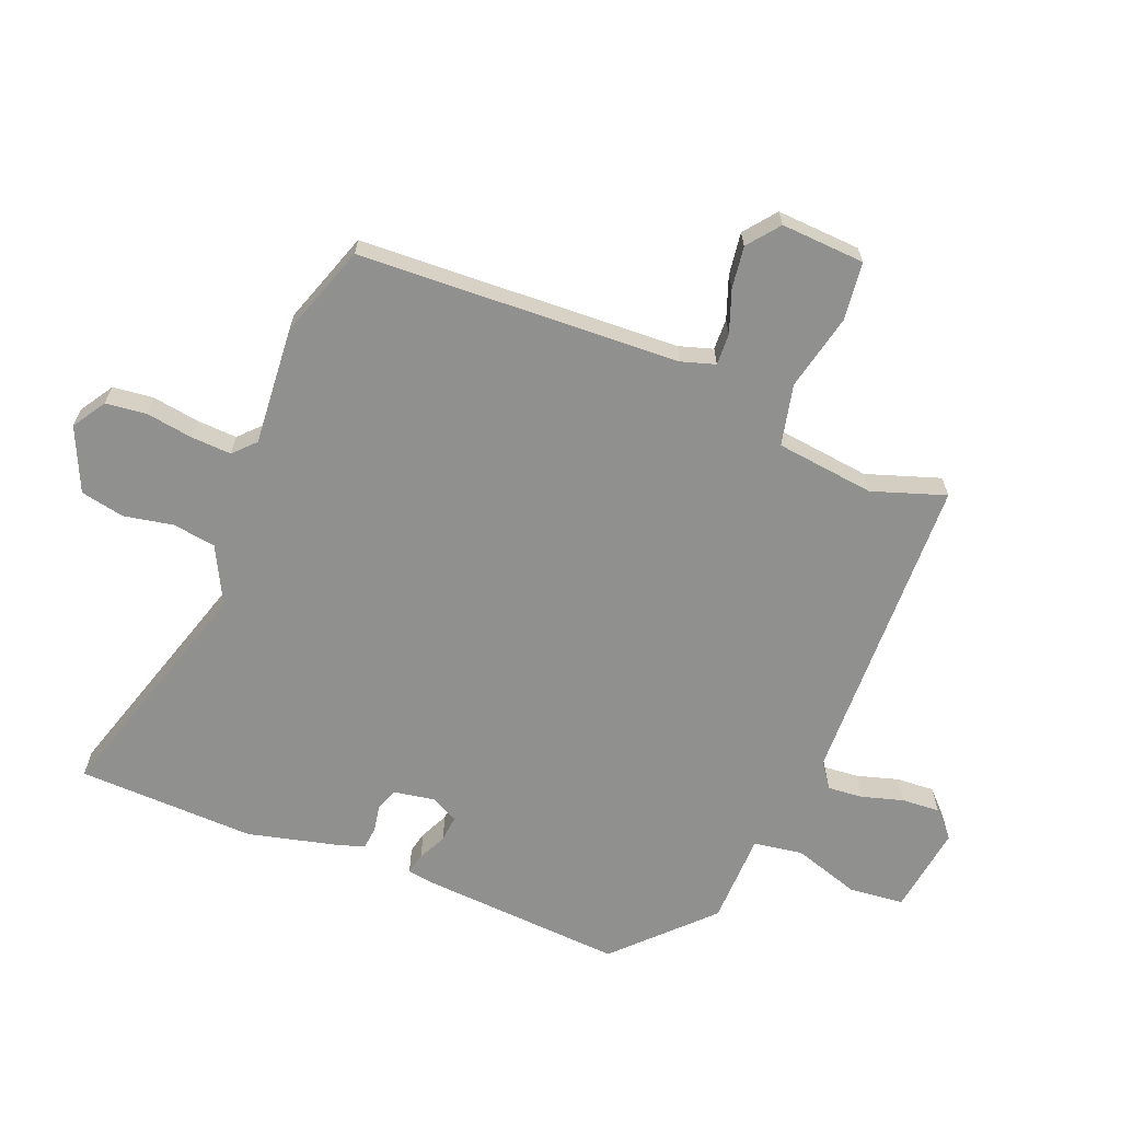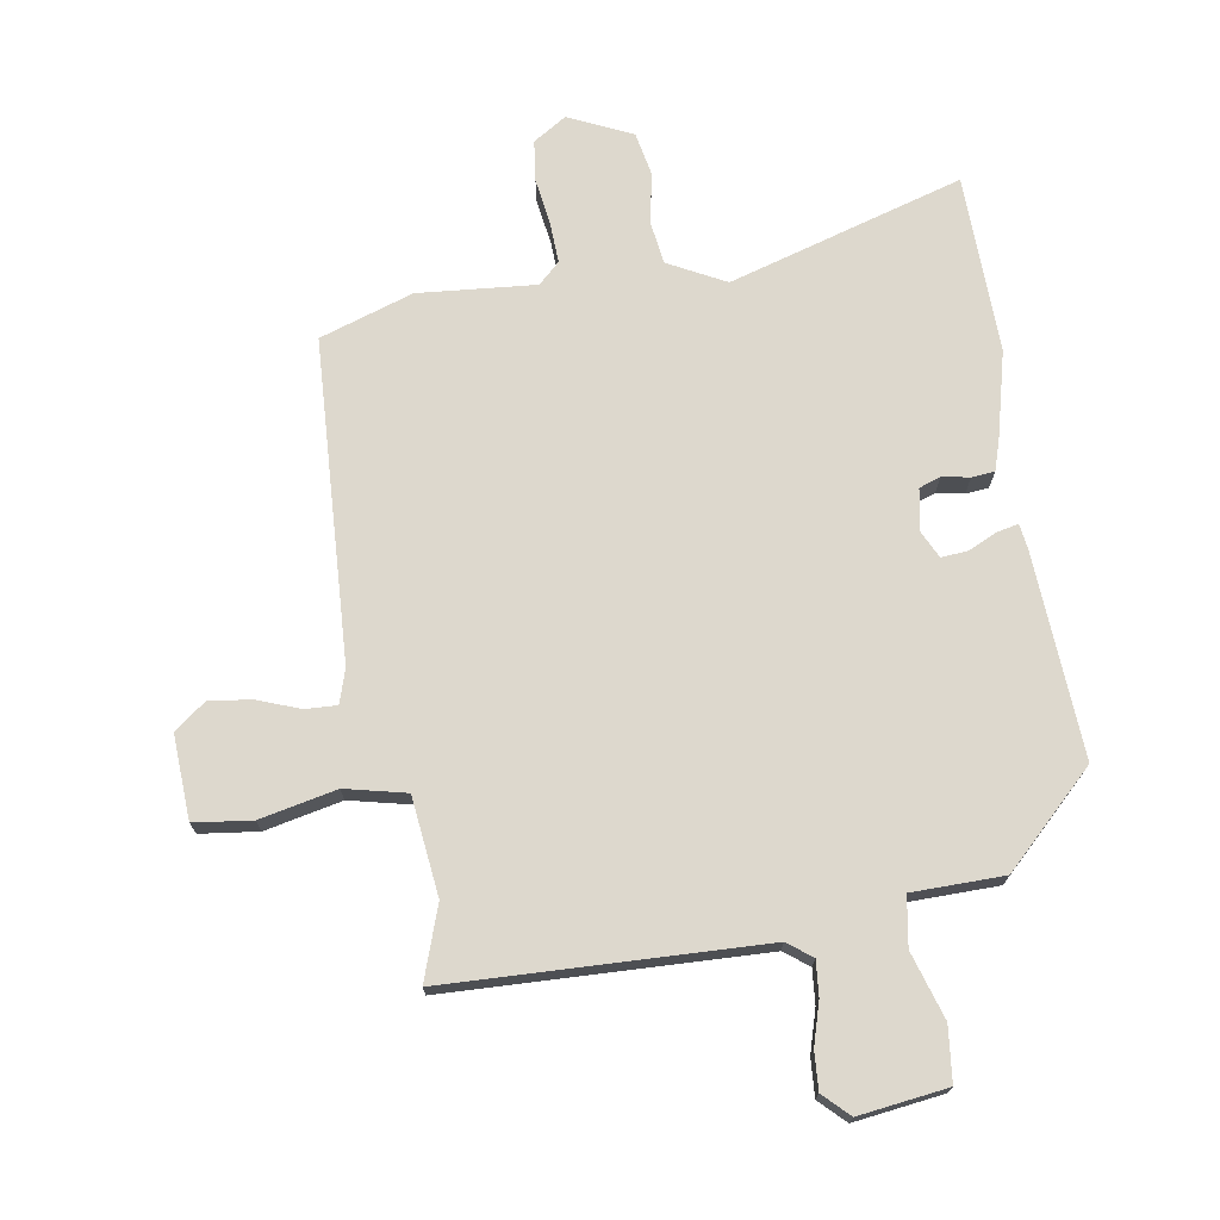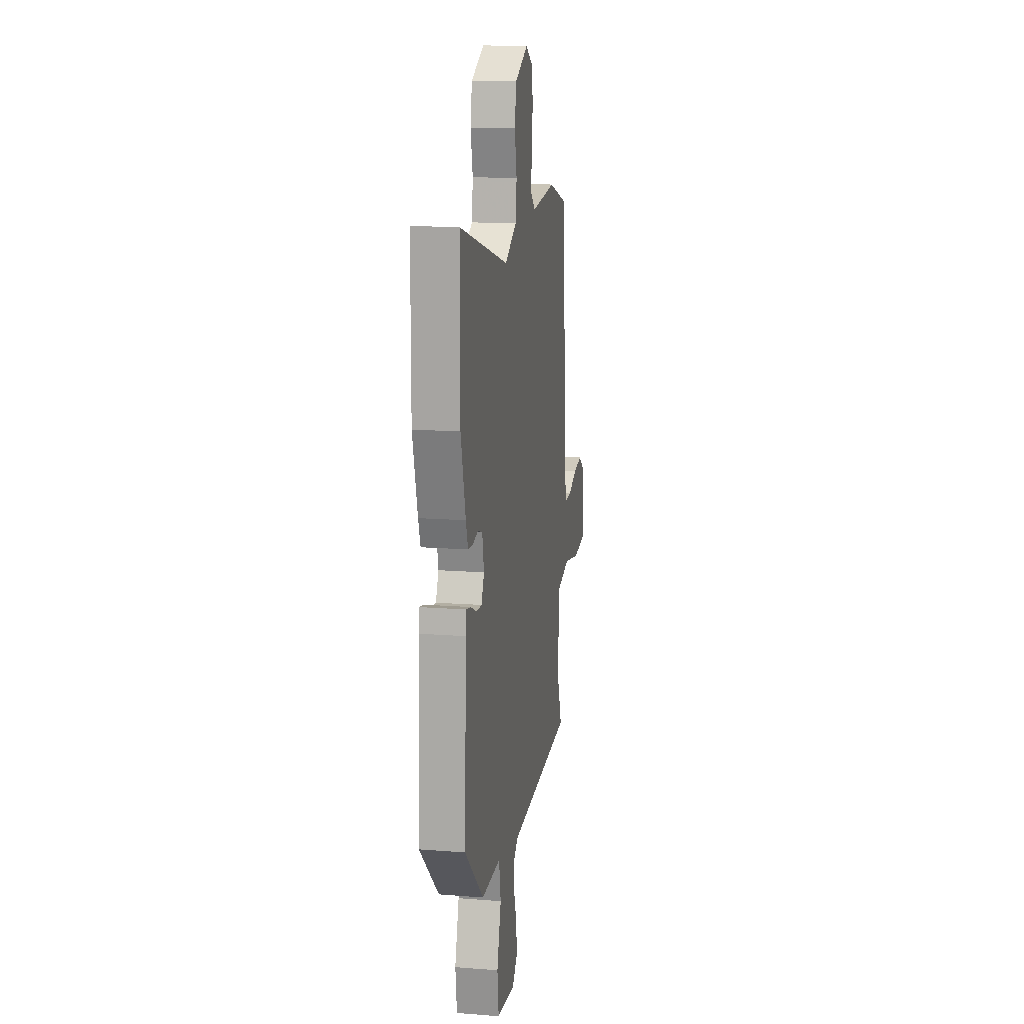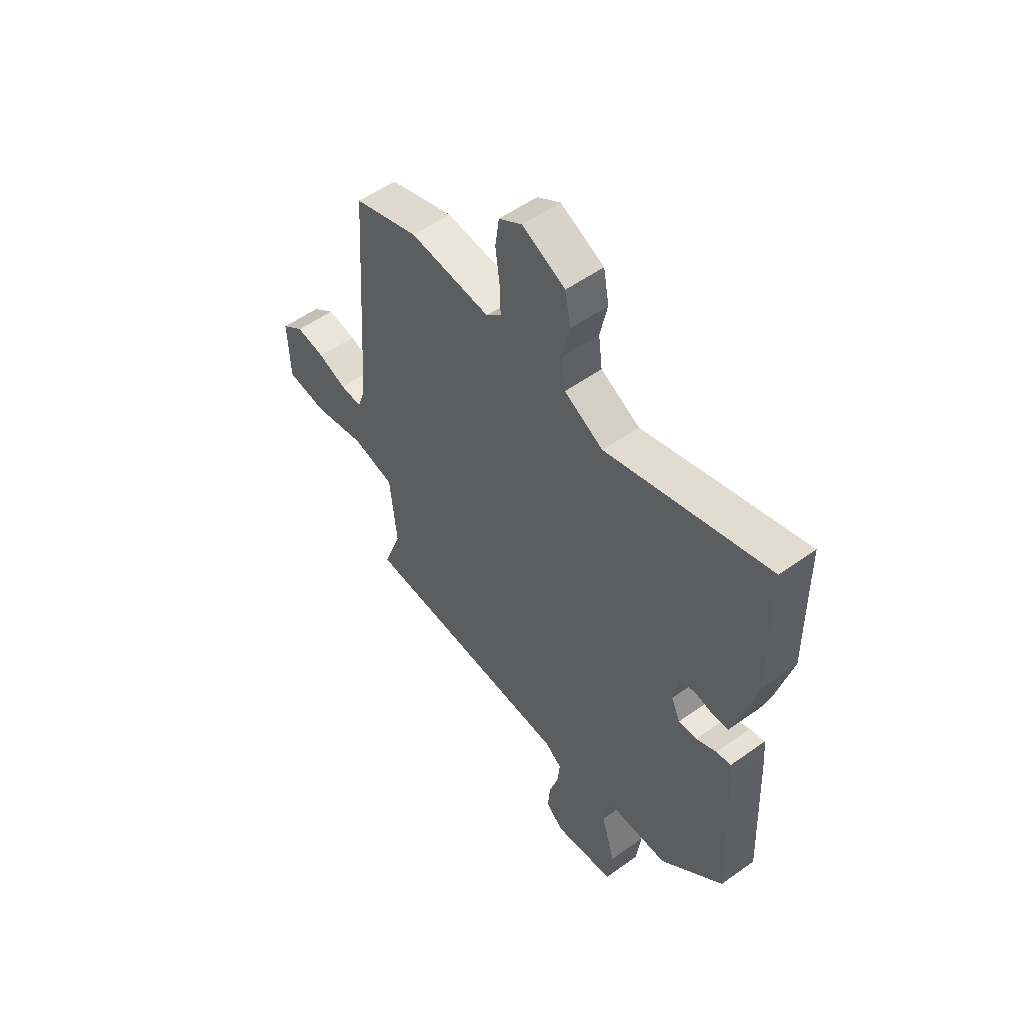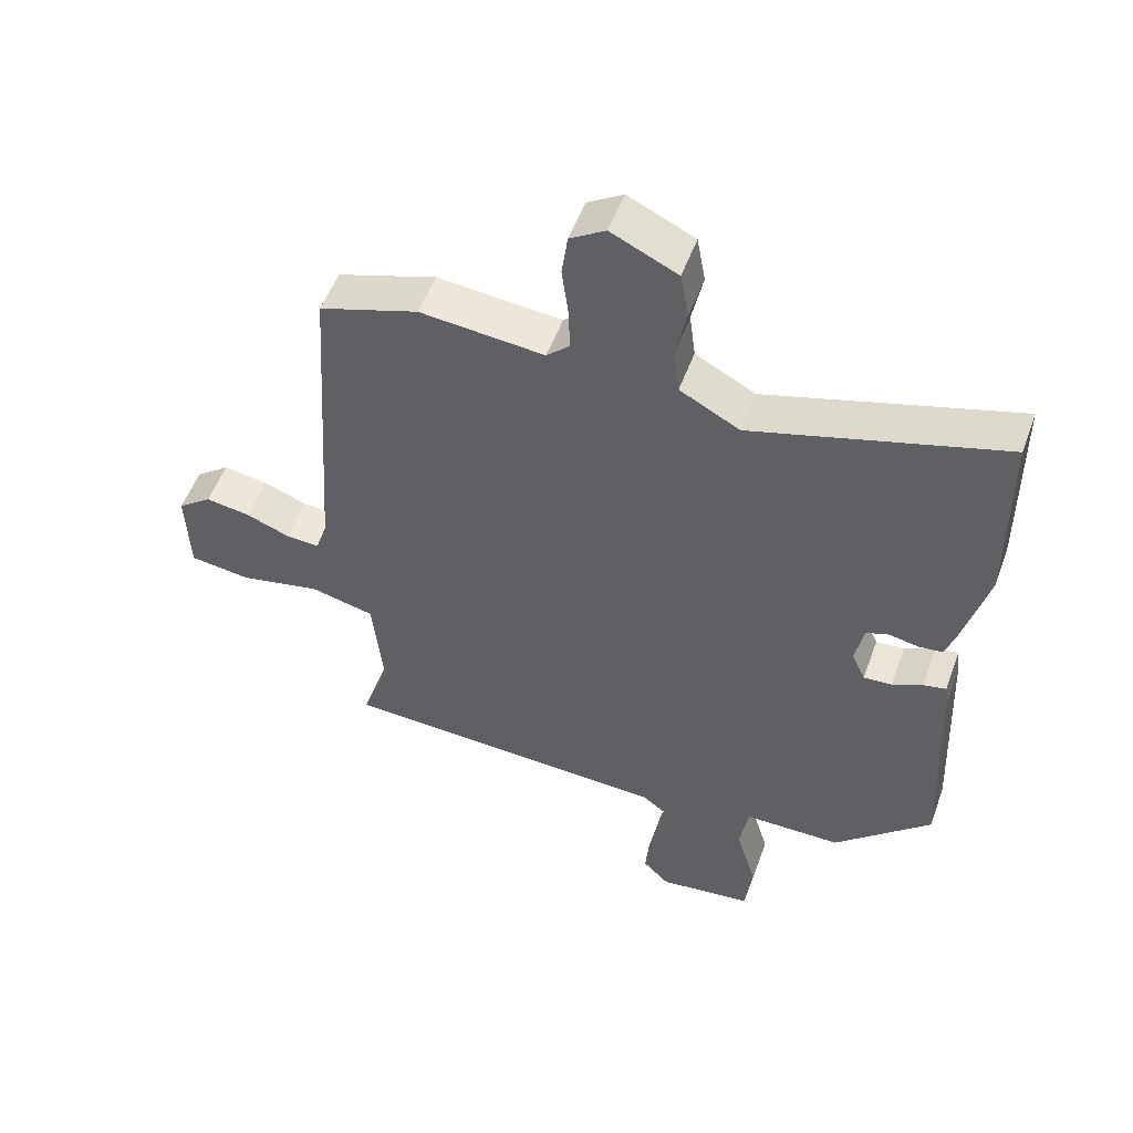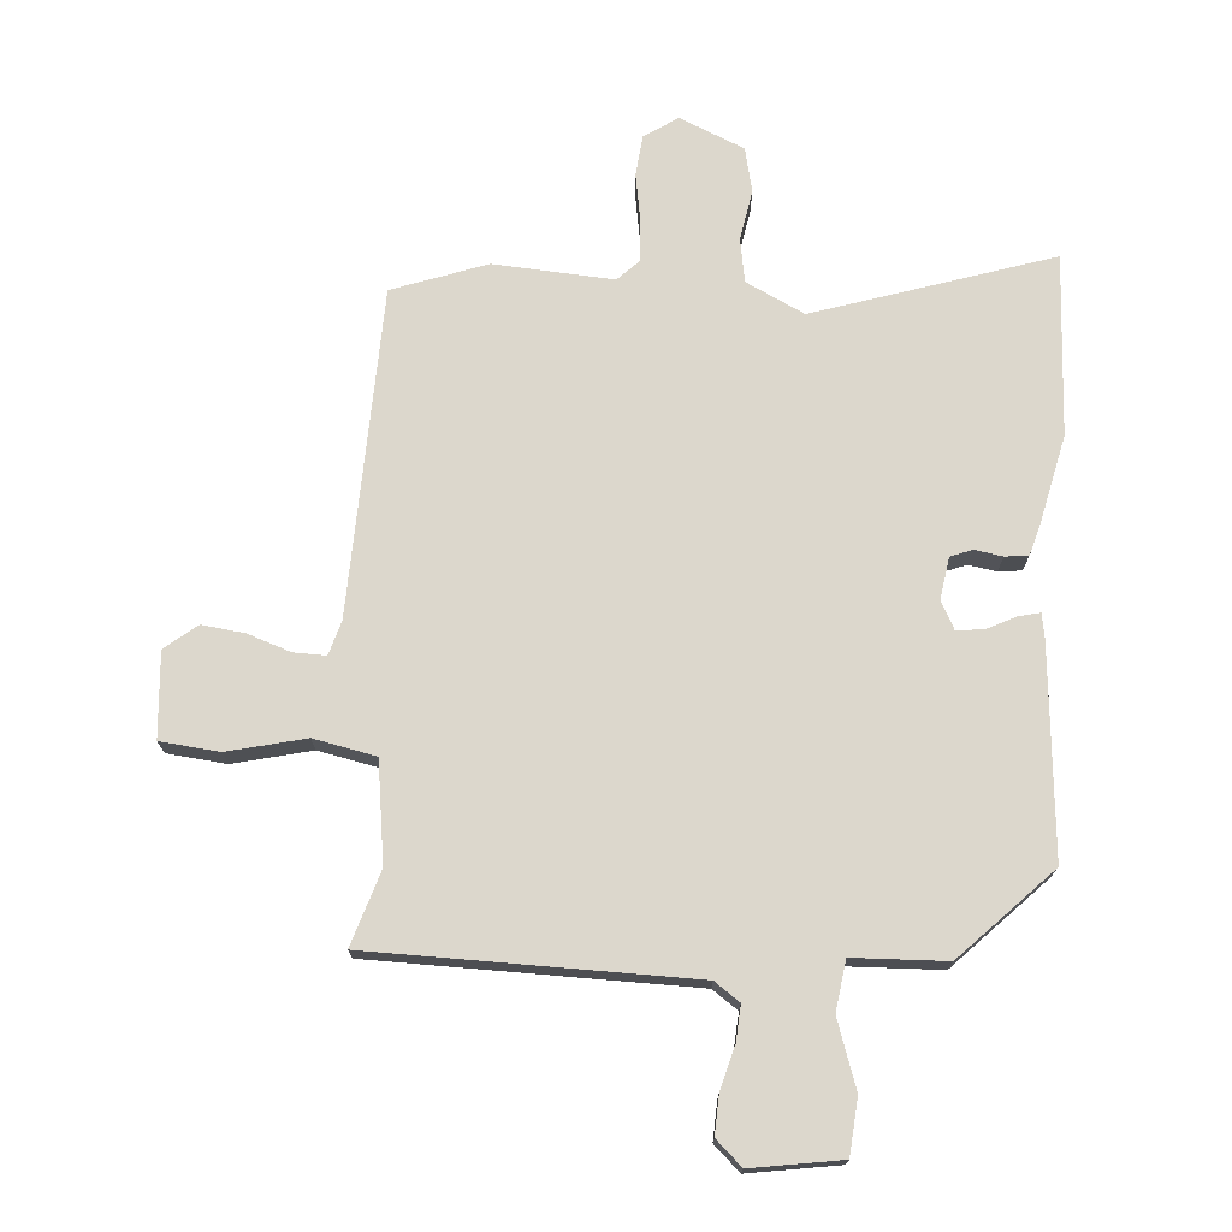
<metadata>
{"format":"obj","ext":"obj","renderer":"f3d","projection":"perspective","resolution":1024,"background":"white","views":[{"elev":-65.5,"azim":67.0,"up":"+Y"},{"elev":72.3,"azim":170.0,"up":"+Y"},{"elev":14.9,"azim":-80.5,"up":"+Z"},{"elev":53.5,"azim":-127.5,"up":"+Z"},{"elev":52.7,"azim":-160.2,"up":"+Z"},{"elev":72.8,"azim":-178.0,"up":"+Y"}]}
</metadata>
<code>
v -0.485 0.07 -0.342
v -0.47 0.07 -0.01
v -0.465 0.07 0.029
v -0.43 0.07 0.022
v -0.384 0.07 0.001
v -0.341 0.07 -0.002
v -0.32 0.07 0.043
v -0.333 0.07 0.109
v -0.368 0.07 0.121
v -0.412 0.07 0.112
v -0.449 0.07 0.115
v -0.465 0.07 0.163
v -0.502 0.07 0.302
v -0.499 0.07 0.589
v -0.12 0.07 0.482
v -0.029 0.07 0.531
v -0.02 0.07 0.601
v -0.037 0.07 0.68
v -0.024 0.07 0.751
v 0.077 0.07 0.799
v 0.131 0.07 0.766
v 0.14 0.07 0.701
v 0.13 0.07 0.625
v 0.128 0.07 0.56
v 0.163 0.07 0.528
v 0.352 0.07 0.547
v 0.503 0.07 0.499
v 0.537 0.07 -0.017
v 0.555 0.07 -0.071
v 0.606 0.07 -0.068
v 0.673 0.07 -0.042
v 0.741 0.07 -0.031
v 0.793 0.07 -0.07
v 0.788 0.07 -0.205
v 0.695 0.07 -0.218
v 0.571 0.07 -0.193
v 0.473 0.07 -0.217
v 0.457 0.07 -0.376
v 0.499 0.07 -0.493
v -0.007 0.07 -0.518
v -0.046 0.07 -0.548
v -0.04 0.07 -0.604
v -0.019 0.07 -0.671
v -0.014 0.07 -0.732
v -0.054 0.07 -0.772
v -0.197 0.07 -0.755
v -0.208 0.07 -0.667
v -0.176 0.07 -0.559
v -0.19 0.07 -0.48
v -0.338 0.07 -0.48
v -0.485 0 -0.342
v -0.47 0 -0.01
v -0.465 0 0.029
v -0.43 0 0.022
v -0.384 0 0.001
v -0.341 0 -0.002
v -0.32 0 0.043
v -0.333 0 0.109
v -0.368 0 0.121
v -0.412 0 0.112
v -0.449 0 0.115
v -0.465 0 0.163
v -0.502 0 0.302
v -0.499 0 0.589
v -0.12 0 0.482
v -0.029 0 0.531
v -0.02 0 0.601
v -0.037 0 0.68
v -0.024 0 0.751
v 0.077 0 0.799
v 0.131 0 0.766
v 0.14 0 0.701
v 0.13 0 0.625
v 0.128 0 0.56
v 0.163 0 0.528
v 0.352 0 0.547
v 0.503 0 0.499
v 0.537 0 -0.017
v 0.555 0 -0.071
v 0.606 0 -0.068
v 0.673 0 -0.042
v 0.741 0 -0.031
v 0.793 0 -0.07
v 0.788 0 -0.205
v 0.695 0 -0.218
v 0.571 0 -0.193
v 0.473 0 -0.217
v 0.457 0 -0.376
v 0.499 0 -0.493
v -0.007 0 -0.518
v -0.046 0 -0.548
v -0.04 0 -0.604
v -0.019 0 -0.671
v -0.014 0 -0.732
v -0.054 0 -0.772
v -0.197 0 -0.755
v -0.208 0 -0.667
v -0.176 0 -0.559
v -0.19 0 -0.48
v -0.338 0 -0.48
f 3 4 5
f 2 3 5
f 1 2 5
f 50 1 5
f 49 50 5
f 46 47 48
f 45 46 48
f 44 45 48
f 43 44 48
f 42 43 48
f 41 42 48 49
f 49 5 6
f 41 49 6
f 40 41 6
f 40 6 7
f 39 40 7
f 38 39 7
f 34 35 36
f 33 34 36
f 32 33 36
f 31 32 36
f 30 31 36
f 29 30 36 37
f 28 29 37
f 27 28 37
f 26 27 37
f 25 26 37
f 38 7 8
f 37 38 8
f 25 37 8
f 24 25 8
f 21 22 23
f 20 21 23
f 19 20 23
f 18 19 23
f 17 18 23
f 16 17 23 24
f 13 14 15
f 12 13 15
f 11 12 15
f 10 11 15
f 9 10 15
f 15 16 24
f 9 15 24
f 8 9 24
f 55 54 53
f 55 53 52
f 55 52 51
f 55 51 100
f 55 100 99
f 98 97 96
f 98 96 95
f 98 95 94
f 98 94 93
f 98 93 92
f 99 98 92 91
f 56 55 99
f 56 99 91
f 56 91 90
f 57 56 90
f 57 90 89
f 57 89 88
f 86 85 84
f 86 84 83
f 86 83 82
f 86 82 81
f 86 81 80
f 87 86 80 79
f 87 79 78
f 87 78 77
f 87 77 76
f 87 76 75
f 58 57 88
f 58 88 87
f 58 87 75
f 58 75 74
f 73 72 71
f 73 71 70
f 73 70 69
f 73 69 68
f 73 68 67
f 74 73 67 66
f 65 64 63
f 65 63 62
f 65 62 61
f 65 61 60
f 65 60 59
f 74 66 65
f 74 65 59
f 74 59 58
f 1 51 52 2
f 2 52 53 3
f 3 53 54 4
f 4 54 55 5
f 5 55 56 6
f 6 56 57 7
f 7 57 58 8
f 8 58 59 9
f 9 59 60 10
f 10 60 61 11
f 11 61 62 12
f 12 62 63 13
f 13 63 64 14
f 14 64 65 15
f 15 65 66 16
f 16 66 67 17
f 17 67 68 18
f 18 68 69 19
f 19 69 70 20
f 20 70 71 21
f 21 71 72 22
f 22 72 73 23
f 23 73 74 24
f 24 74 75 25
f 25 75 76 26
f 26 76 77 27
f 27 77 78 28
f 28 78 79 29
f 29 79 80 30
f 30 80 81 31
f 31 81 82 32
f 32 82 83 33
f 33 83 84 34
f 34 84 85 35
f 35 85 86 36
f 36 86 87 37
f 37 87 88 38
f 38 88 89 39
f 39 89 90 40
f 40 90 91 41
f 41 91 92 42
f 42 92 93 43
f 43 93 94 44
f 44 94 95 45
f 45 95 96 46
f 46 96 97 47
f 47 97 98 48
f 48 98 99 49
f 49 99 100 50
f 50 100 51 1

</code>
